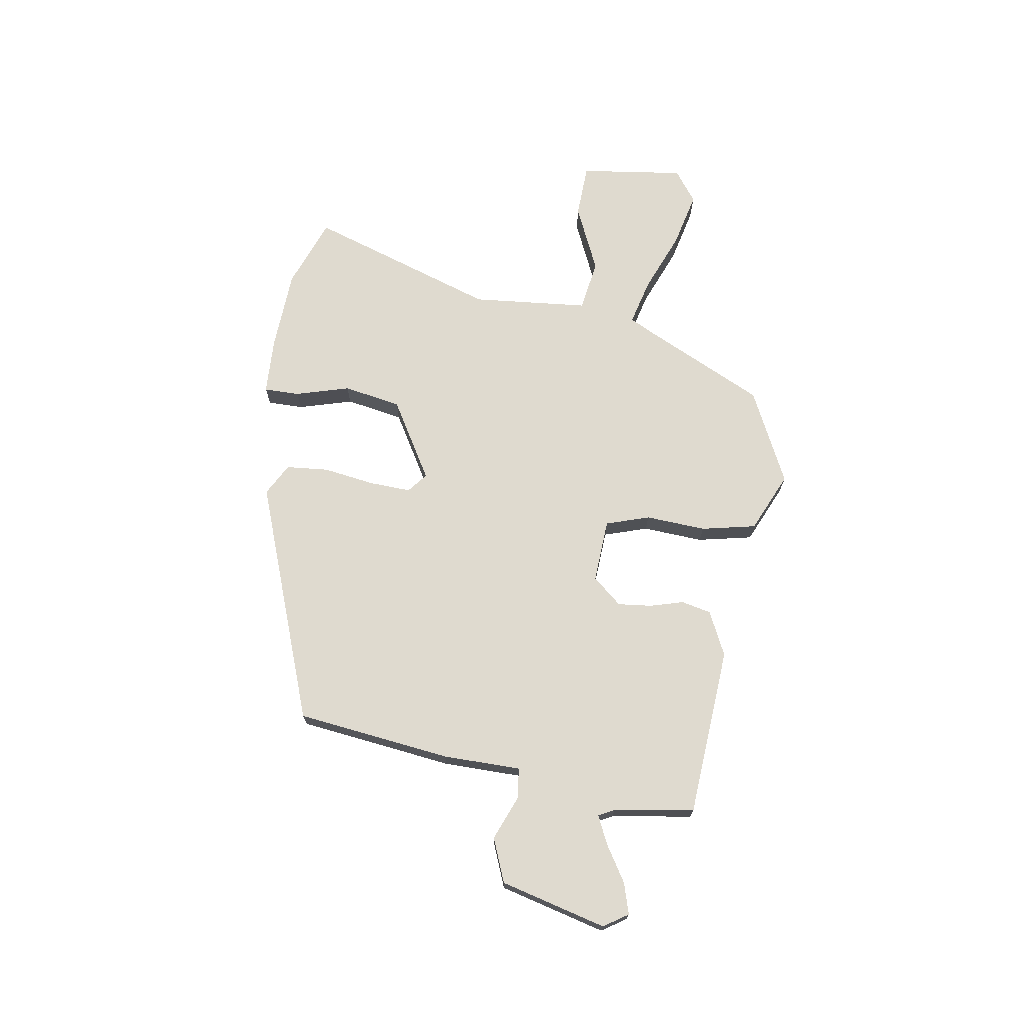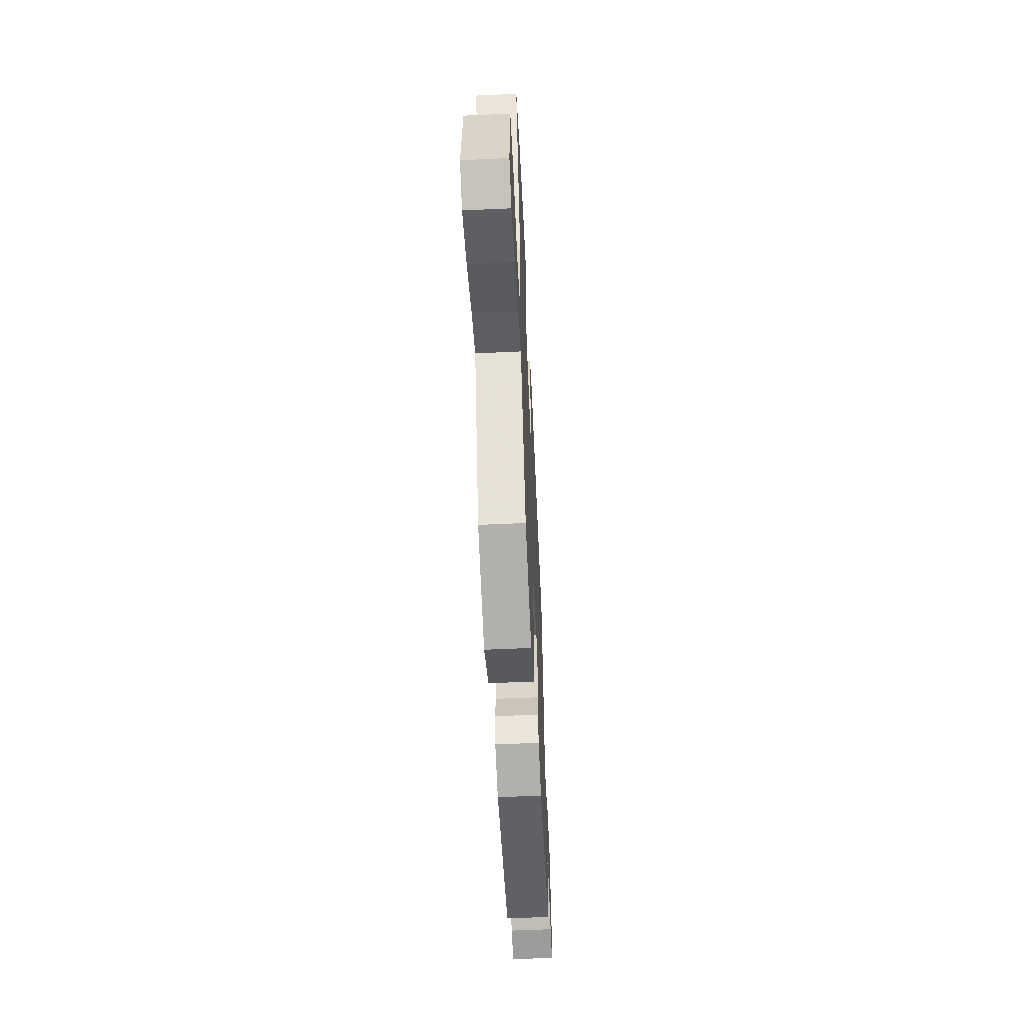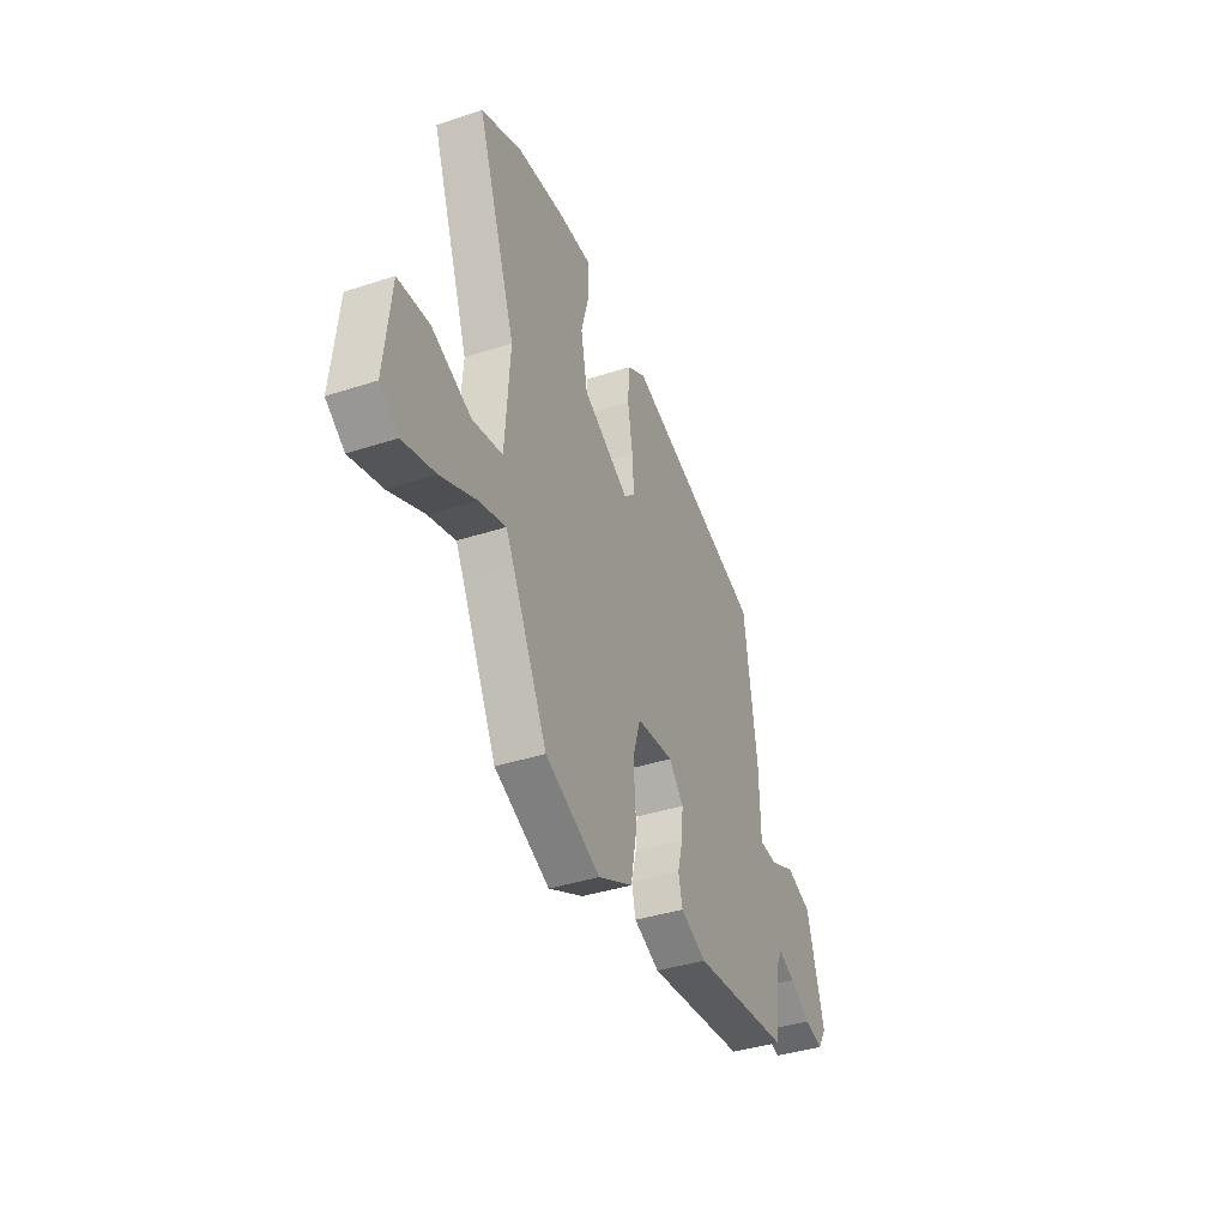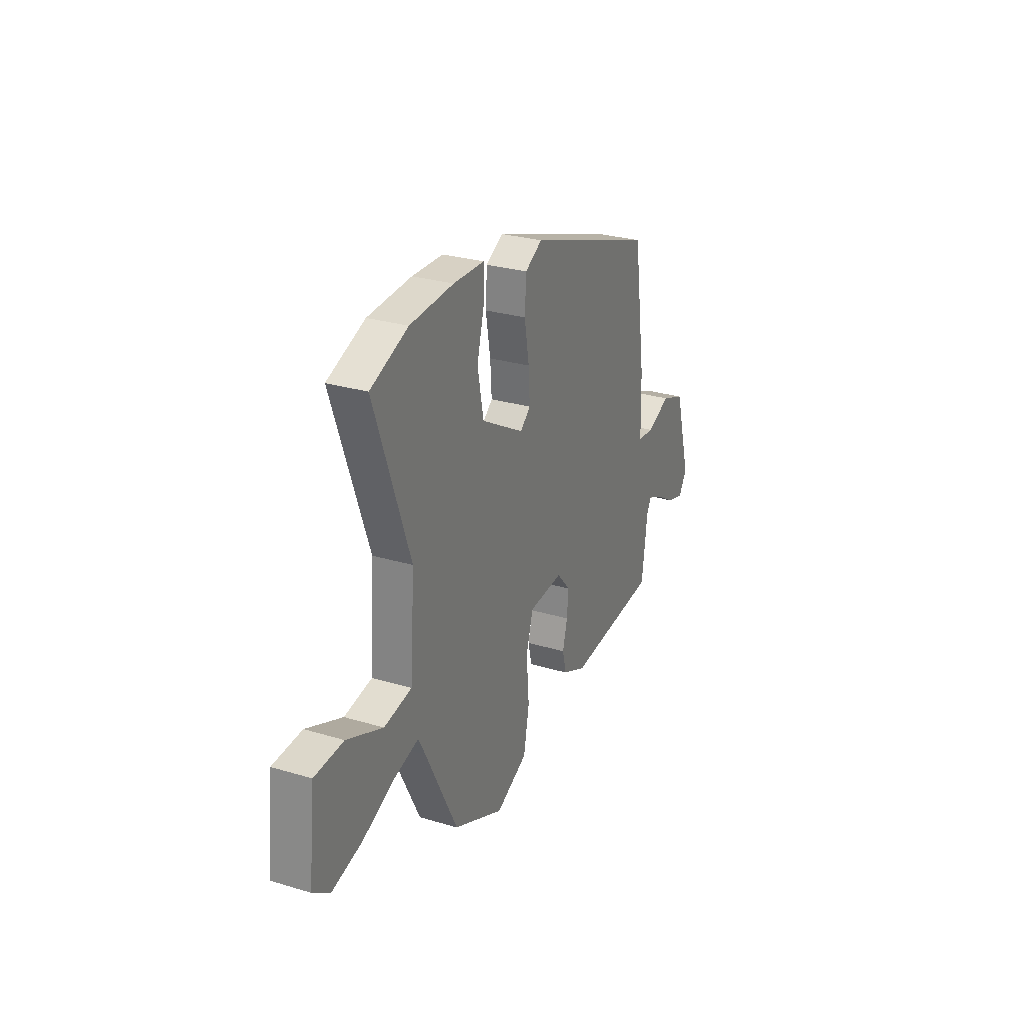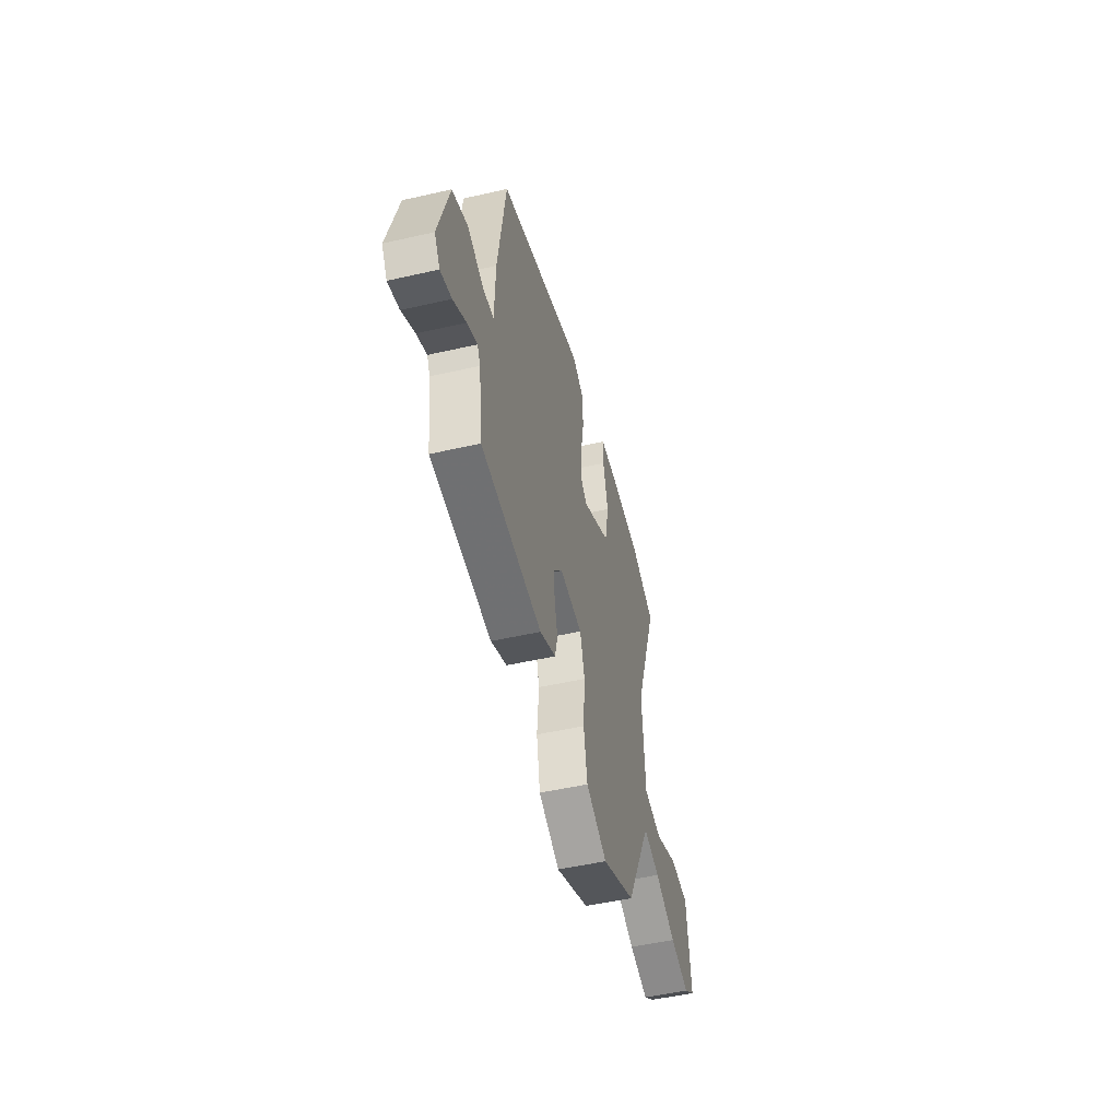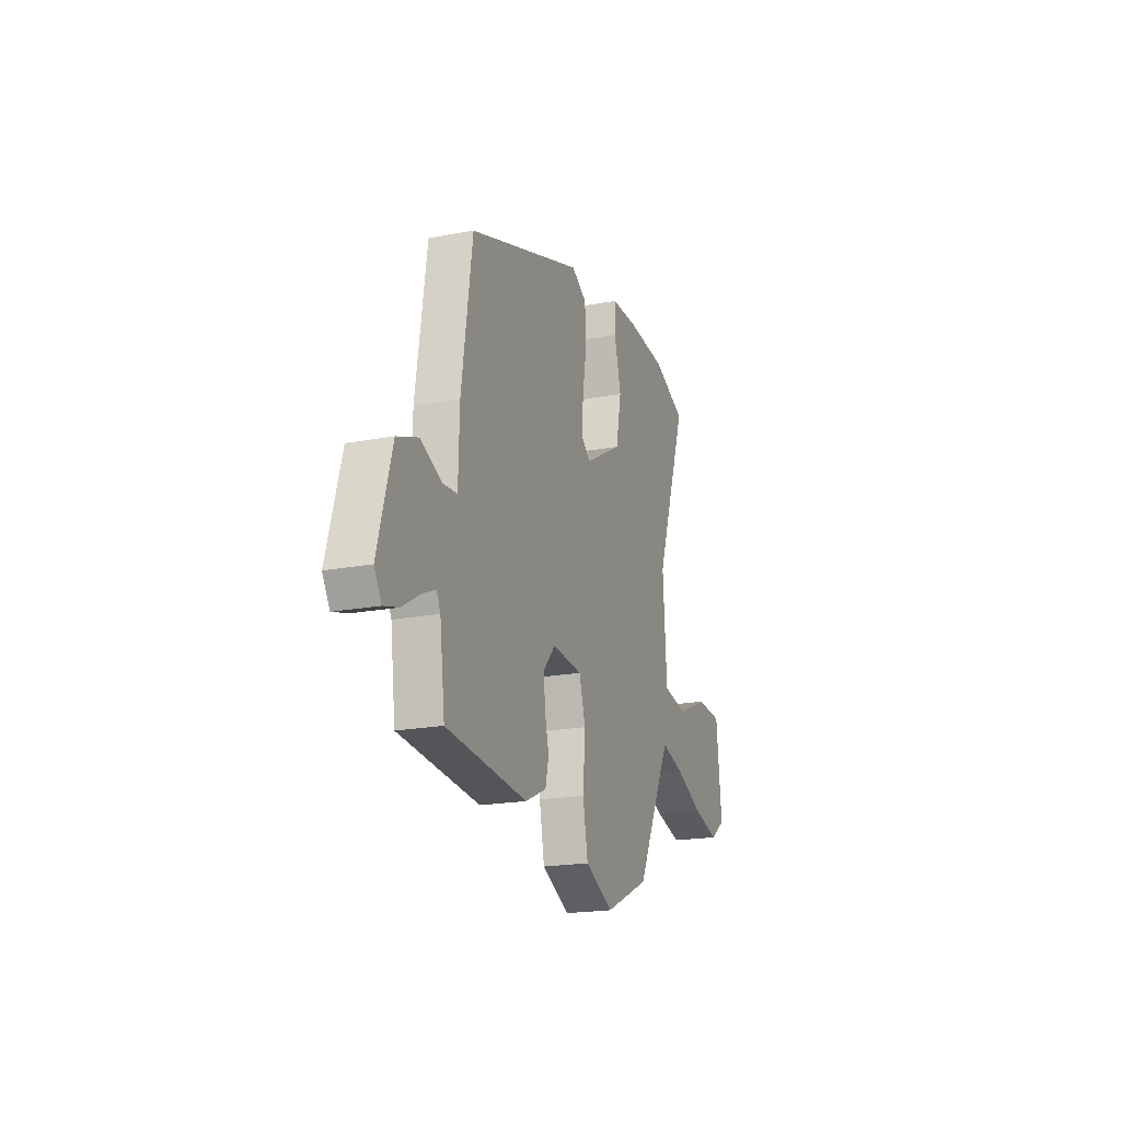
<metadata>
{"format":"obj","ext":"obj","renderer":"f3d","projection":"perspective","resolution":1024,"background":"white","views":[{"elev":70.9,"azim":97.8,"up":"+Y"},{"elev":-54.4,"azim":-87.2,"up":"+Z"},{"elev":-38.3,"azim":-67.5,"up":"+Z"},{"elev":28.0,"azim":-65.5,"up":"+Z"},{"elev":-50.1,"azim":104.1,"up":"+Z"},{"elev":-19.8,"azim":109.4,"up":"+Z"}]}
</metadata>
<code>
v -0.599 0.07 0.46
v -0.472 0.07 0.511
v -0.324 0.07 0.522
v -0.219 0.07 0.52
v -0.218 0.07 0.455
v -0.244 0.07 0.356
v -0.223 0.07 0.251
v -0.078 0.07 0.169
v -0.043 0.07 0.199
v -0.048 0.07 0.276
v -0.064 0.07 0.368
v -0.059 0.07 0.446
v -0.001 0.07 0.479
v 0.438 0.07 0.328
v 0.479 0.07 0.047
v 0.483 0.07 -0.095
v 0.539 0.07 -0.1
v 0.619 0.07 -0.066
v 0.699 0.07 -0.096
v 0.753 0.07 -0.288
v 0.725 0.07 -0.333
v 0.668 0.07 -0.317
v 0.603 0.07 -0.278
v 0.551 0.07 -0.255
v 0.536 0.07 -0.284
v 0.517 0.07 -0.431
v 0.208 0.07 -0.459
v 0.127 0.07 -0.422
v 0.114 0.07 -0.368
v 0.13 0.07 -0.306
v 0.135 0.07 -0.245
v 0.089 0.07 -0.193
v -0.027 0.07 -0.202
v -0.051 0.07 -0.282
v -0.042 0.07 -0.392
v -0.061 0.07 -0.492
v -0.169 0.07 -0.543
v -0.341 0.07 -0.464
v -0.451 0.07 -0.246
v -0.475 0.07 -0.201
v -0.559 0.07 -0.224
v -0.669 0.07 -0.271
v -0.77 0.07 -0.297
v -0.828 0.07 -0.256
v -0.807 0.07 -0.065
v -0.709 0.07 -0.059
v -0.587 0.07 -0.111
v -0.493 0.07 -0.094
v -0.478 0.07 0.119
v -0.599 0 0.46
v -0.472 0 0.511
v -0.324 0 0.522
v -0.219 0 0.52
v -0.218 0 0.455
v -0.244 0 0.356
v -0.223 0 0.251
v -0.078 0 0.169
v -0.043 0 0.199
v -0.048 0 0.276
v -0.064 0 0.368
v -0.059 0 0.446
v -0.001 0 0.479
v 0.438 0 0.328
v 0.479 0 0.047
v 0.483 0 -0.095
v 0.539 0 -0.1
v 0.619 0 -0.066
v 0.699 0 -0.096
v 0.753 0 -0.288
v 0.725 0 -0.333
v 0.668 0 -0.317
v 0.603 0 -0.278
v 0.551 0 -0.255
v 0.536 0 -0.284
v 0.517 0 -0.431
v 0.208 0 -0.459
v 0.127 0 -0.422
v 0.114 0 -0.368
v 0.13 0 -0.306
v 0.135 0 -0.245
v 0.089 0 -0.193
v -0.027 0 -0.202
v -0.051 0 -0.282
v -0.042 0 -0.392
v -0.061 0 -0.492
v -0.169 0 -0.543
v -0.341 0 -0.464
v -0.451 0 -0.246
v -0.475 0 -0.201
v -0.559 0 -0.224
v -0.669 0 -0.271
v -0.77 0 -0.297
v -0.828 0 -0.256
v -0.807 0 -0.065
v -0.709 0 -0.059
v -0.587 0 -0.111
v -0.493 0 -0.094
v -0.478 0 0.119
f 45 46 47
f 44 45 47
f 43 44 47
f 42 43 47
f 41 42 47
f 40 41 47 48
f 39 40 48 49
f 38 39 49
f 37 38 49
f 36 37 49
f 35 36 49
f 34 35 49
f 28 29 30
f 27 28 30
f 26 27 30
f 25 26 30
f 24 25 30 31
f 21 22 23
f 20 21 23
f 19 20 23
f 18 19 23
f 17 18 23
f 16 17 23 24
f 14 15 16
f 13 14 16
f 12 13 16
f 11 12 16
f 10 11 16
f 24 31 32
f 16 24 32
f 10 16 32
f 9 10 32
f 4 5 6
f 3 4 6
f 2 3 6
f 1 2 6
f 49 1 6
f 49 6 7
f 49 7 8
f 34 49 8
f 33 34 8
f 8 9 32 33
f 96 95 94
f 96 94 93
f 96 93 92
f 96 92 91
f 96 91 90
f 97 96 90 89
f 98 97 89 88
f 98 88 87
f 98 87 86
f 98 86 85
f 98 85 84
f 98 84 83
f 79 78 77
f 79 77 76
f 79 76 75
f 79 75 74
f 80 79 74 73
f 72 71 70
f 72 70 69
f 72 69 68
f 72 68 67
f 72 67 66
f 73 72 66 65
f 65 64 63
f 65 63 62
f 65 62 61
f 65 61 60
f 65 60 59
f 81 80 73
f 81 73 65
f 81 65 59
f 81 59 58
f 55 54 53
f 55 53 52
f 55 52 51
f 55 51 50
f 55 50 98
f 56 55 98
f 57 56 98
f 57 98 83
f 57 83 82
f 82 81 58 57
f 1 50 51 2
f 2 51 52 3
f 3 52 53 4
f 4 53 54 5
f 5 54 55 6
f 6 55 56 7
f 7 56 57 8
f 8 57 58 9
f 9 58 59 10
f 10 59 60 11
f 11 60 61 12
f 12 61 62 13
f 13 62 63 14
f 14 63 64 15
f 15 64 65 16
f 16 65 66 17
f 17 66 67 18
f 18 67 68 19
f 19 68 69 20
f 20 69 70 21
f 21 70 71 22
f 22 71 72 23
f 23 72 73 24
f 24 73 74 25
f 25 74 75 26
f 26 75 76 27
f 27 76 77 28
f 28 77 78 29
f 29 78 79 30
f 30 79 80 31
f 31 80 81 32
f 32 81 82 33
f 33 82 83 34
f 34 83 84 35
f 35 84 85 36
f 36 85 86 37
f 37 86 87 38
f 38 87 88 39
f 39 88 89 40
f 40 89 90 41
f 41 90 91 42
f 42 91 92 43
f 43 92 93 44
f 44 93 94 45
f 45 94 95 46
f 46 95 96 47
f 47 96 97 48
f 48 97 98 49
f 49 98 50 1

</code>
